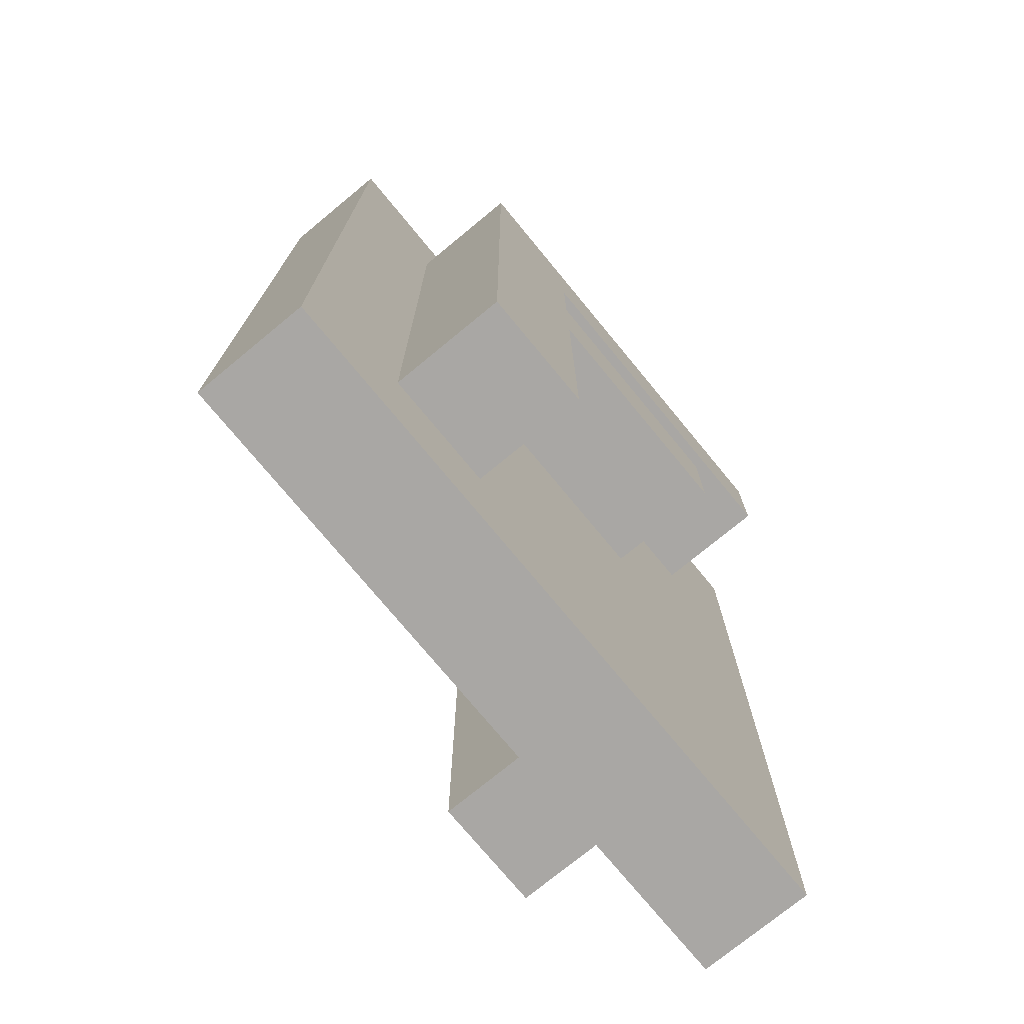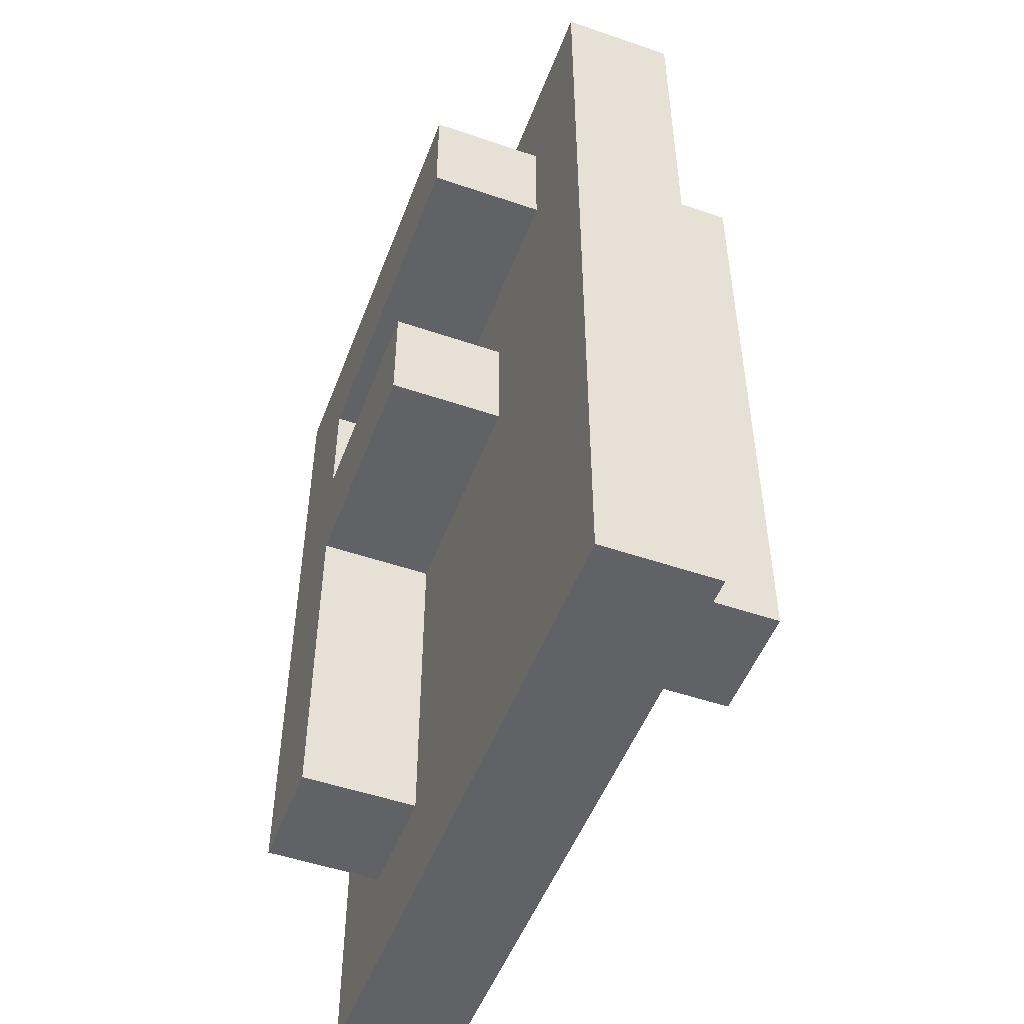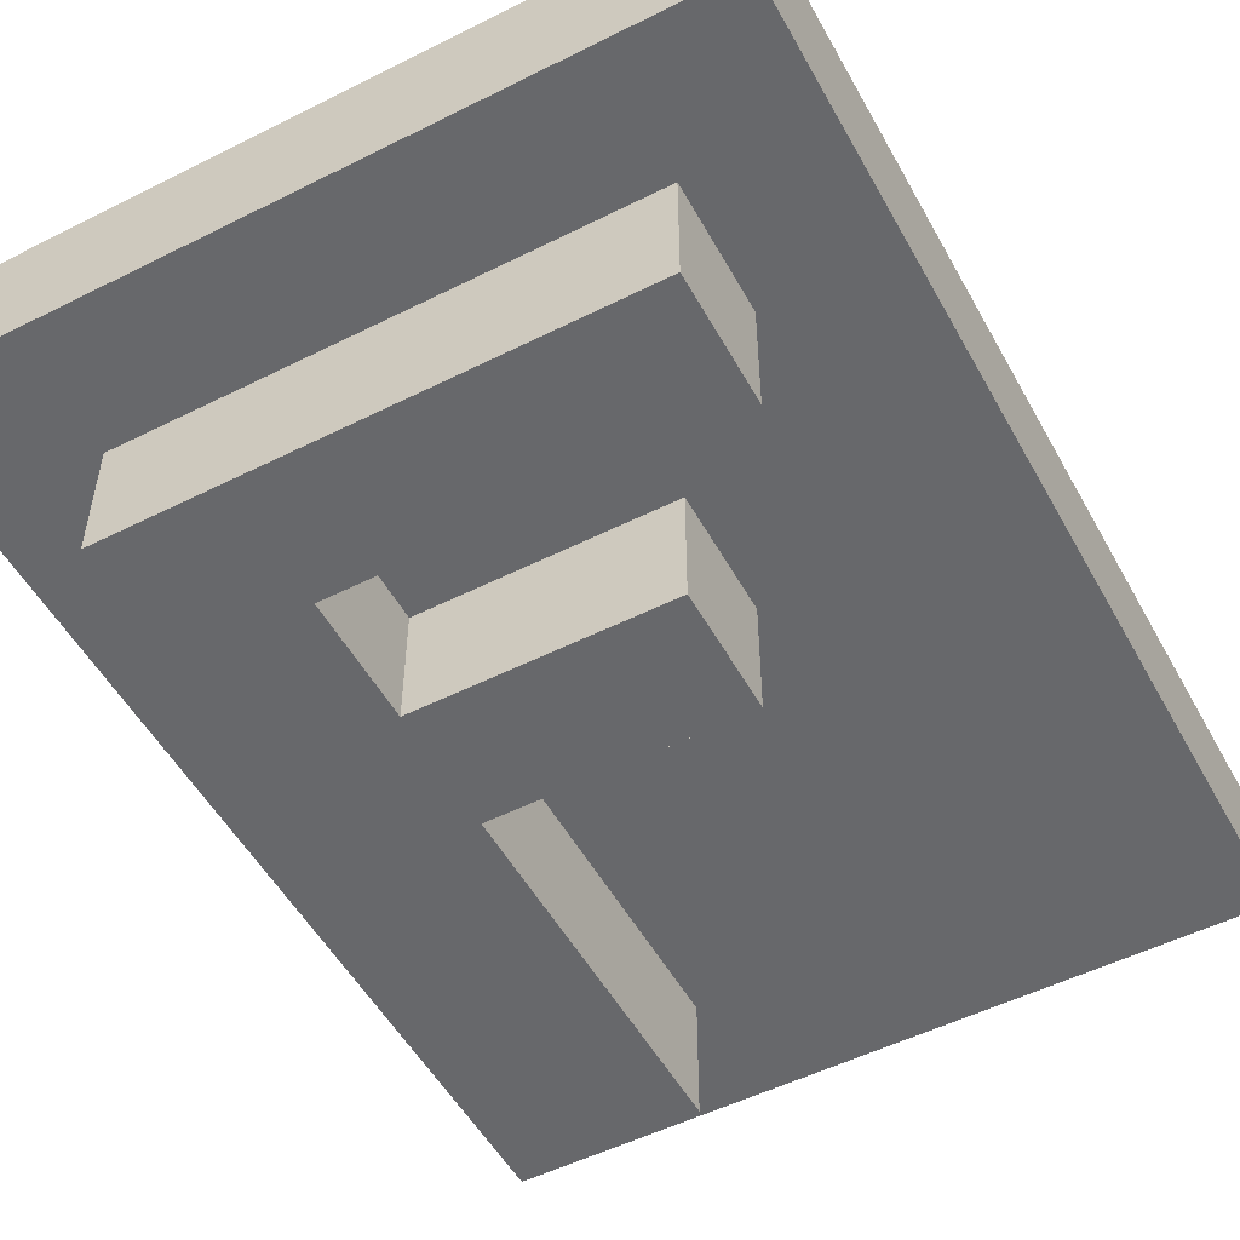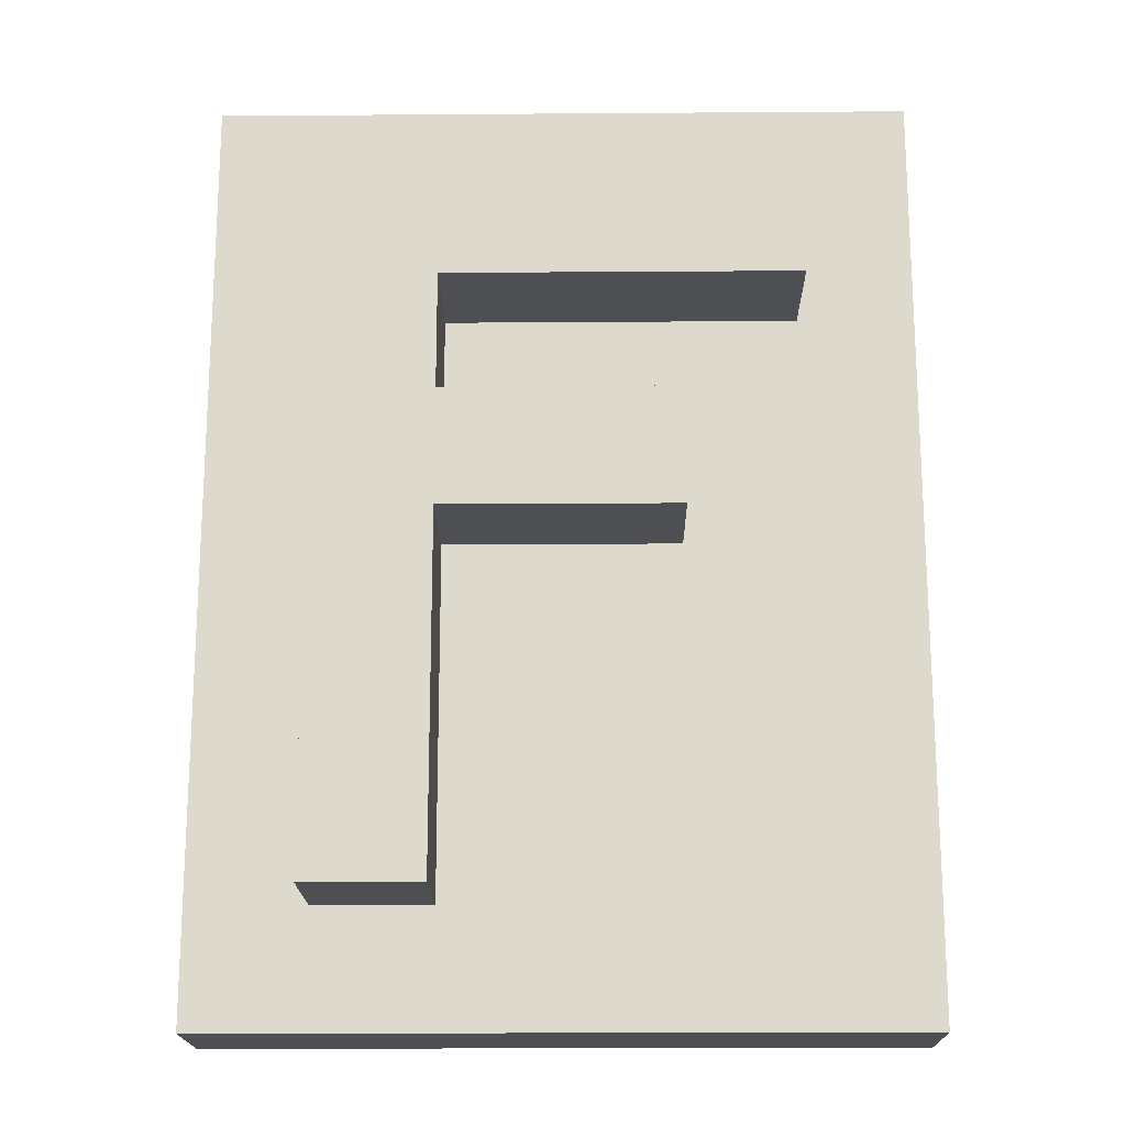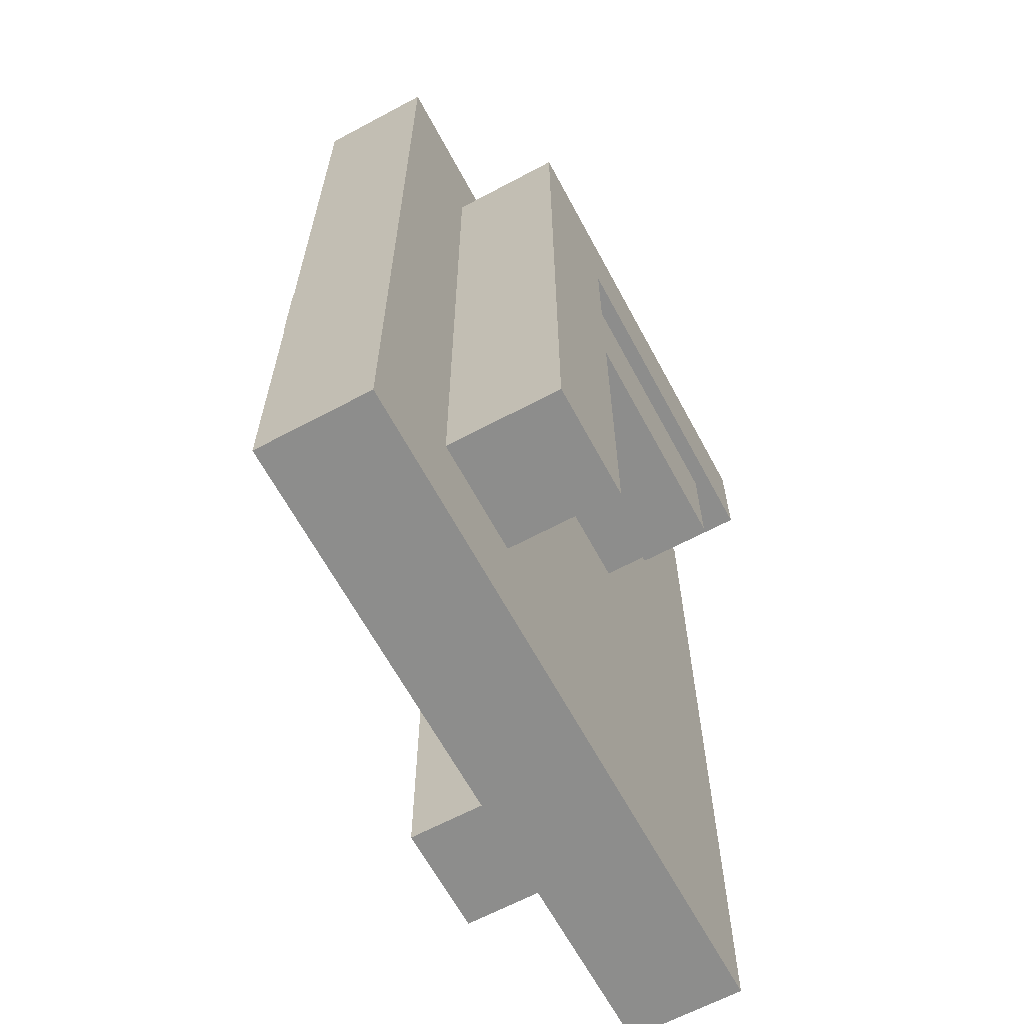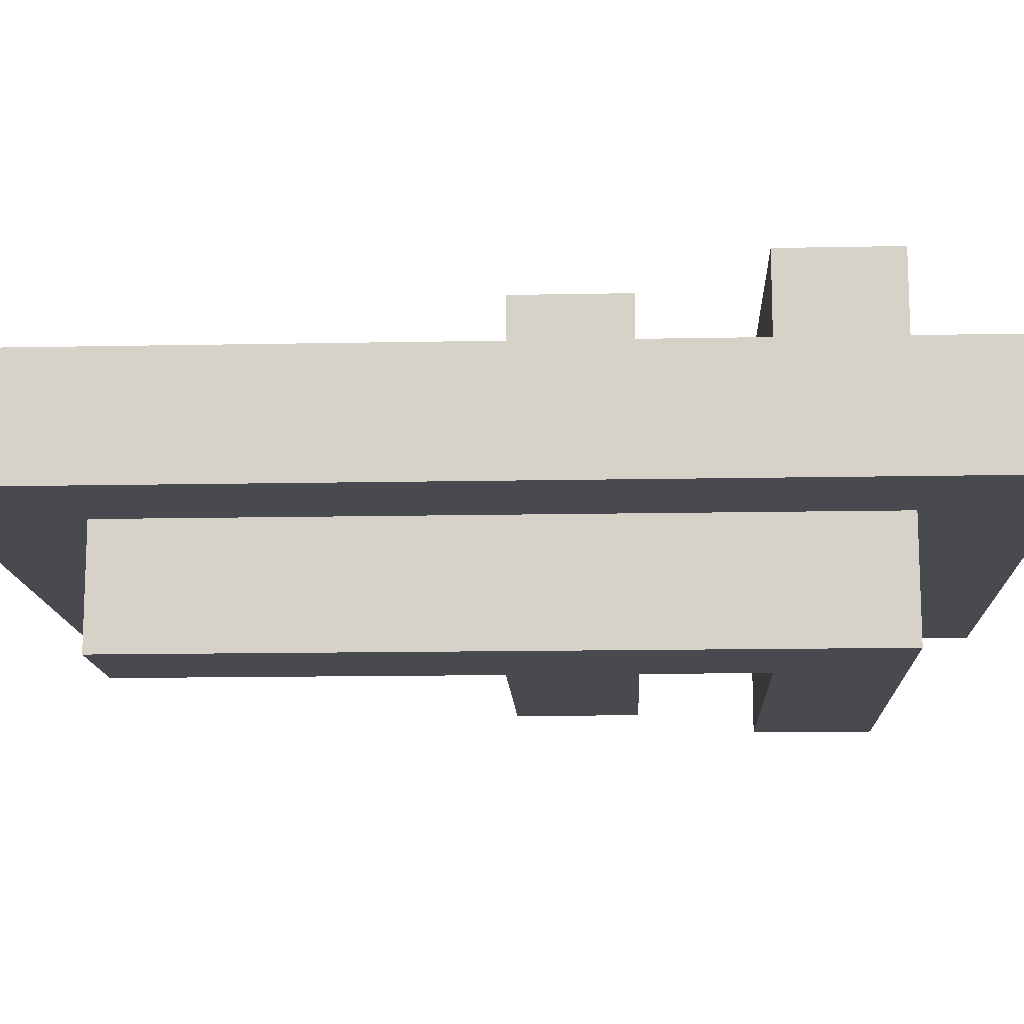
<metadata>
{"format":"obj","ext":"obj","renderer":"f3d","projection":"perspective","resolution":1024,"background":"white","views":[{"elev":-74.7,"azim":129.5,"up":"+Y"},{"elev":-50.7,"azim":-110.5,"up":"+Y"},{"elev":-52.3,"azim":-151.6,"up":"+Z"},{"elev":-18.2,"azim":0.8,"up":"+Y"},{"elev":-64.4,"azim":118.3,"up":"+Y"},{"elev":-13.5,"azim":92.6,"up":"+Z"}]}
</metadata>
<code>
g f
v -3 0 -2
v -3 0 -3
v -3 8 -2
v -3 8 -3
v -2 1 -1
v -2 1 -2
v -2 6 -3
v -2 6 -4
v -2 7 -1
v -2 7 -2
v -2 7 -3
v -2 7 -4
v -1 4 -3
v -1 4 -4
v -1 5 -3
v -1 5 -4
v 1 1 -3
v 1 1 -4
v 1 4 -2
v 1 4 -3
v 1 4 -4
v 1 5 -2
v 1 5 -3
v 1 5 -4
v 1 6 -3
v 1 6 -4
v 2 6 -2
v 2 6 -3
v 2 7 -2
v 2 7 -3
v -1 1 -1
v -1 1 -2
v -1 4 -1
v -1 4 -2
v -1 4 -3
v -1 5 -1
v -1 5 -2
v -1 5 -3
v -1 6 -1
v -1 6 -2
v -1 6 -3
v -1 7 -2
v -1 7 -3
v 1 4 -1
v 1 4 -2
v 1 5 -1
v 1 5 -2
v 2 1 -3
v 2 1 -4
v 2 6 -1
v 2 6 -2
v 2 7 -1
v 2 7 -2
v 2 7 -3
v 2 7 -4
v 3 0 -2
v 3 0 -3
v 3 8 -2
v 3 8 -3
v -2 1 -1
v -2 7 -1
v -1 1 -1
v -1 4 -1
v -1 5 -1
v -1 6 -1
v 1 4 -1
v 1 5 -1
v 2 6 -1
v 2 7 -1
v -3 0 -2
v -3 8 -2
v -2 1 -2
v -2 7 -2
v -1 1 -2
v -1 4 -2
v -1 5 -2
v -1 6 -2
v 1 4 -2
v 1 5 -2
v 2 6 -2
v 2 7 -2
v 3 0 -2
v 3 8 -2
v -1 4 -3
v -1 5 -3
v -1 6 -3
v -1 7 -3
v 1 4 -3
v 1 5 -3
v 2 6 -3
v 2 7 -3
v -1 4 -2
v -1 5 -2
v -1 6 -2
v -1 7 -2
v 1 4 -2
v 1 5 -2
v 2 6 -2
v 2 7 -2
v -3 0 -3
v -3 8 -3
v -2 6 -3
v -2 7 -3
v -1 4 -3
v -1 5 -3
v 1 1 -3
v 1 4 -3
v 1 5 -3
v 1 6 -3
v 2 1 -3
v 2 7 -3
v 3 0 -3
v 3 8 -3
v -2 6 -4
v -2 7 -4
v -1 4 -4
v -1 5 -4
v 1 1 -4
v 1 4 -4
v 1 5 -4
v 1 6 -4
v 2 1 -4
v 2 7 -4
v -3 0 -2
v 3 0 -2
v -3 0 -3
v 3 0 -3
v -2 1 -1
v -1 1 -1
v -2 1 -2
v -1 1 -2
v 1 1 -3
v 2 1 -3
v 1 1 -4
v 2 1 -4
v -1 4 -1
v 1 4 -1
v -1 4 -2
v 1 4 -2
v -1 4 -3
v 1 4 -3
v -1 4 -4
v 1 4 -4
v -1 5 -2
v 1 5 -2
v -1 5 -3
v 1 5 -3
v -1 6 -1
v 2 6 -1
v -1 6 -2
v 2 6 -2
v -2 6 -3
v 1 6 -3
v -2 6 -4
v 1 6 -4
v -1 7 -2
v 2 7 -2
v -1 7 -3
v 2 7 -3
v -1 4 -2
v 1 4 -2
v -1 4 -3
v 1 4 -3
v -1 5 -1
v 1 5 -1
v -1 5 -2
v 1 5 -2
v -1 5 -3
v 1 5 -3
v -1 5 -4
v 1 5 -4
v -1 6 -2
v 2 6 -2
v -1 6 -3
v 2 6 -3
v -2 7 -1
v 2 7 -1
v -2 7 -2
v 2 7 -2
v -2 7 -3
v 2 7 -3
v -2 7 -4
v 2 7 -4
v -3 8 -2
v 3 8 -2
v -3 8 -3
v 3 8 -3
f 3 2 1
f 4 2 3
f 9 6 5
f 10 6 9
f 11 8 7
f 12 8 11
f 15 14 13
f 16 14 15
f 20 18 17
f 21 18 20
f 22 20 19
f 23 20 22
f 25 24 23
f 26 24 25
f 29 28 27
f 30 28 29
f 31 32 33
f 33 32 34
f 34 35 37
f 37 35 38
f 36 37 39
f 39 37 40
f 40 41 42
f 42 41 43
f 44 45 46
f 46 45 47
f 50 51 52
f 52 51 53
f 48 49 54
f 54 49 55
f 56 57 58
f 58 57 59
f 62 61 60
f 63 61 62
f 64 61 63
f 65 61 64
f 66 64 63
f 67 64 66
f 68 61 65
f 69 61 68
f 72 71 70
f 73 71 72
f 74 72 70
f 78 75 74
f 79 77 76
f 80 77 79
f 80 79 78
f 81 71 73
f 82 80 78
f 82 81 80
f 82 74 70
f 82 78 74
f 83 71 81
f 83 81 82
f 88 85 84
f 89 85 88
f 90 87 86
f 91 87 90
f 92 93 96
f 96 93 97
f 94 95 98
f 98 95 99
f 100 101 102
f 102 101 103
f 100 102 104
f 104 102 105
f 100 104 106
f 106 104 107
f 105 102 108
f 108 102 109
f 100 106 110
f 103 101 111
f 100 110 112
f 110 111 112
f 111 101 113
f 112 111 113
f 116 117 119
f 119 117 120
f 114 115 121
f 119 120 122
f 120 121 122
f 118 119 122
f 121 115 123
f 122 121 123
f 126 125 124
f 127 125 126
f 130 129 128
f 131 129 130
f 134 133 132
f 135 133 134
f 138 137 136
f 139 137 138
f 142 141 140
f 143 141 142
f 146 145 144
f 147 145 146
f 150 149 148
f 151 149 150
f 154 153 152
f 155 153 154
f 158 157 156
f 159 157 158
f 160 161 162
f 162 161 163
f 164 165 166
f 166 165 167
f 168 169 170
f 170 169 171
f 172 173 174
f 174 173 175
f 176 177 178
f 178 177 179
f 180 181 182
f 182 181 183
f 184 185 186
f 186 185 187

</code>
